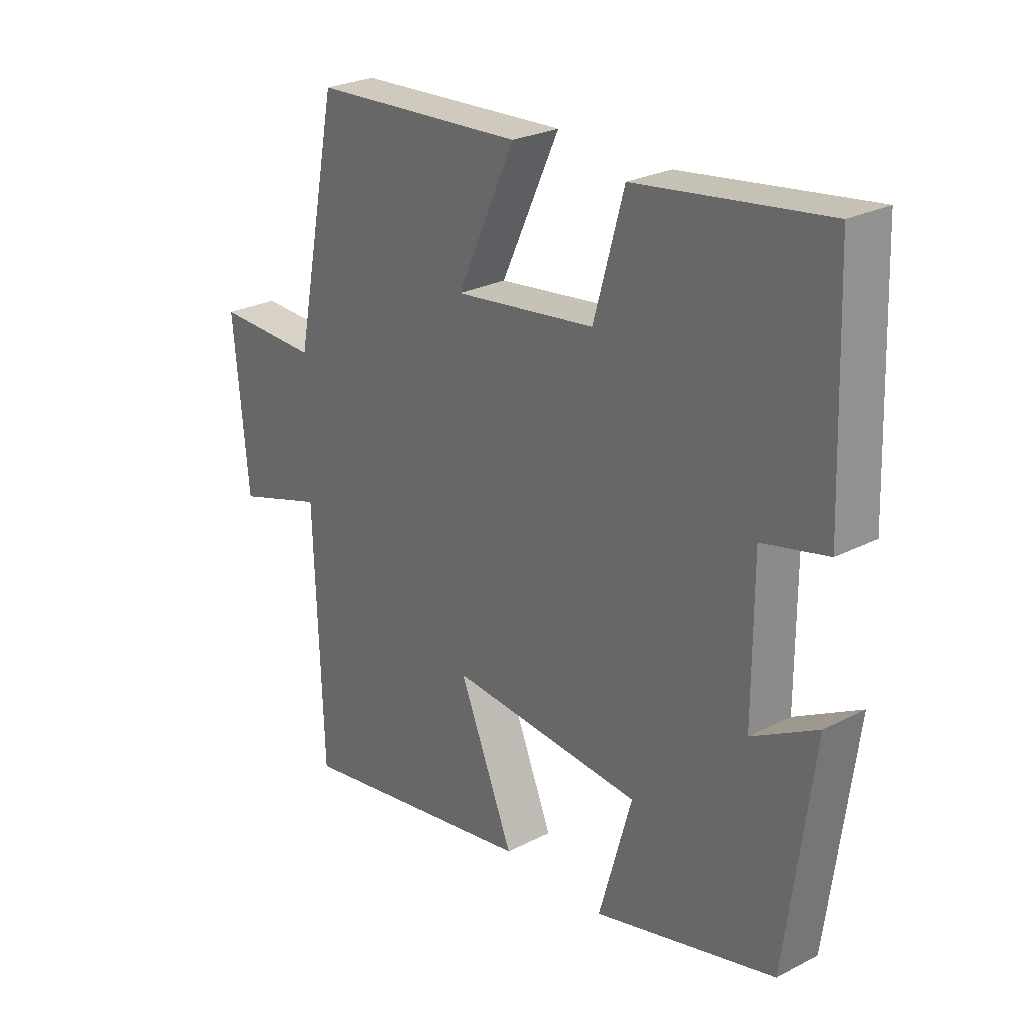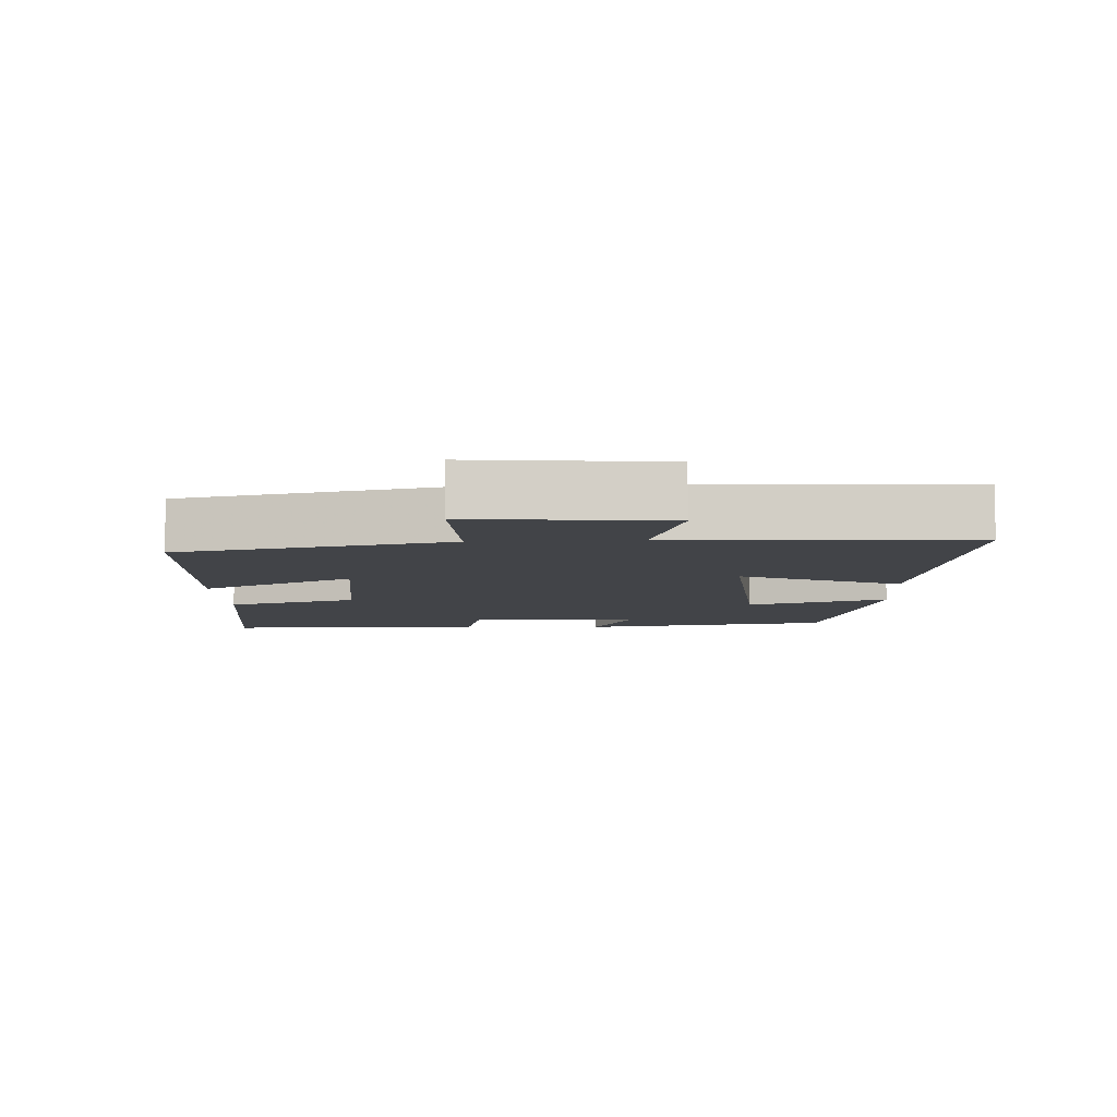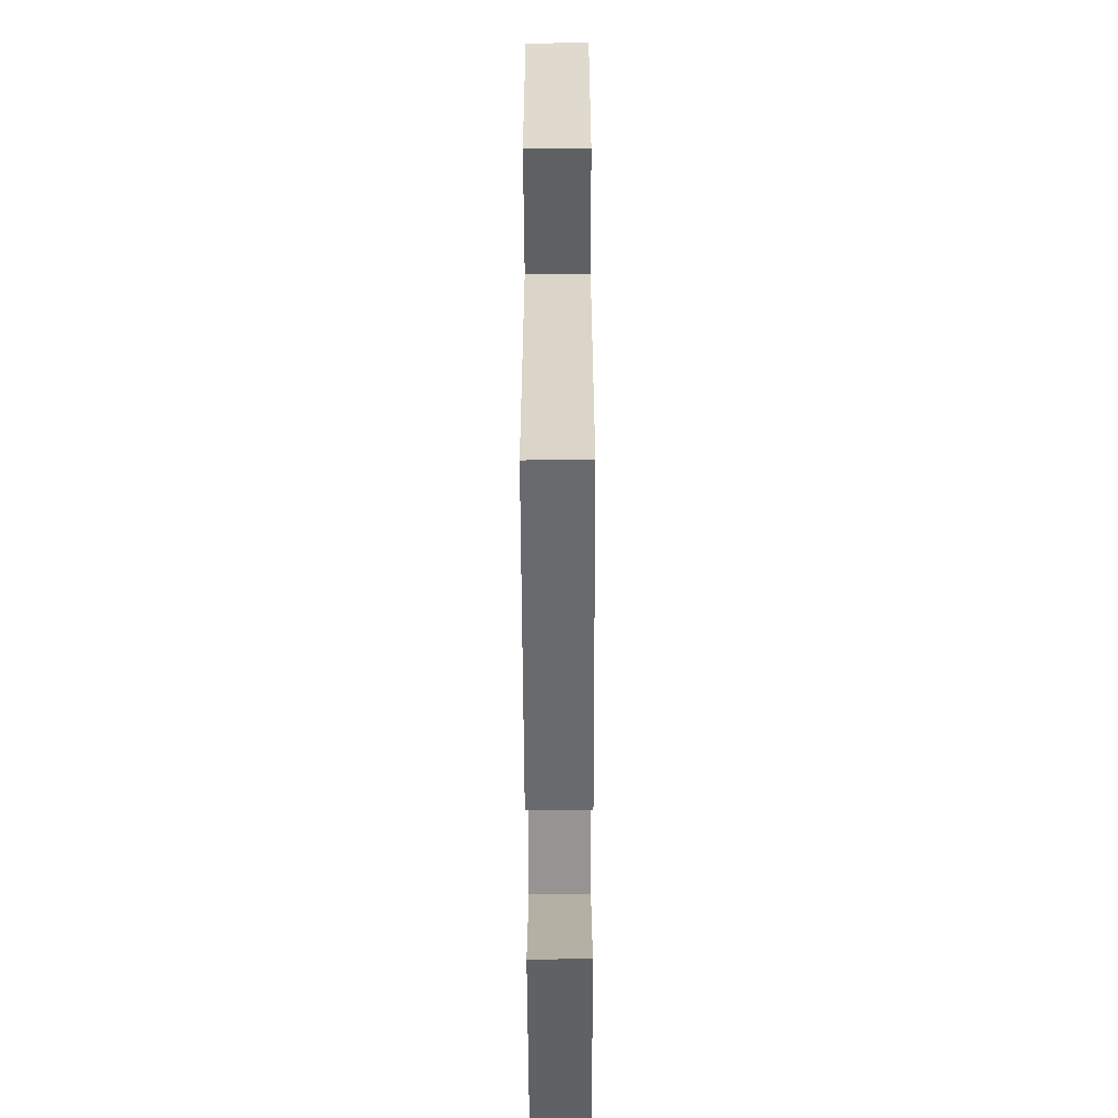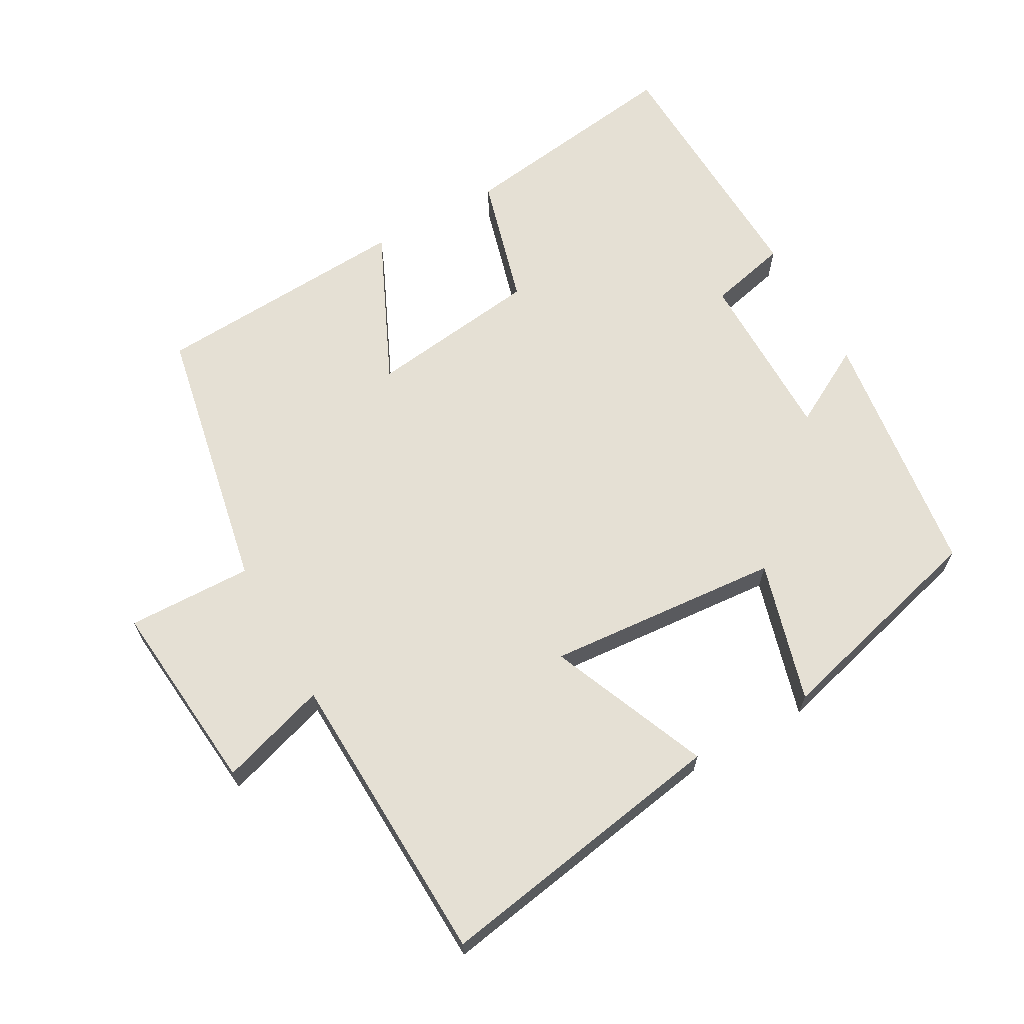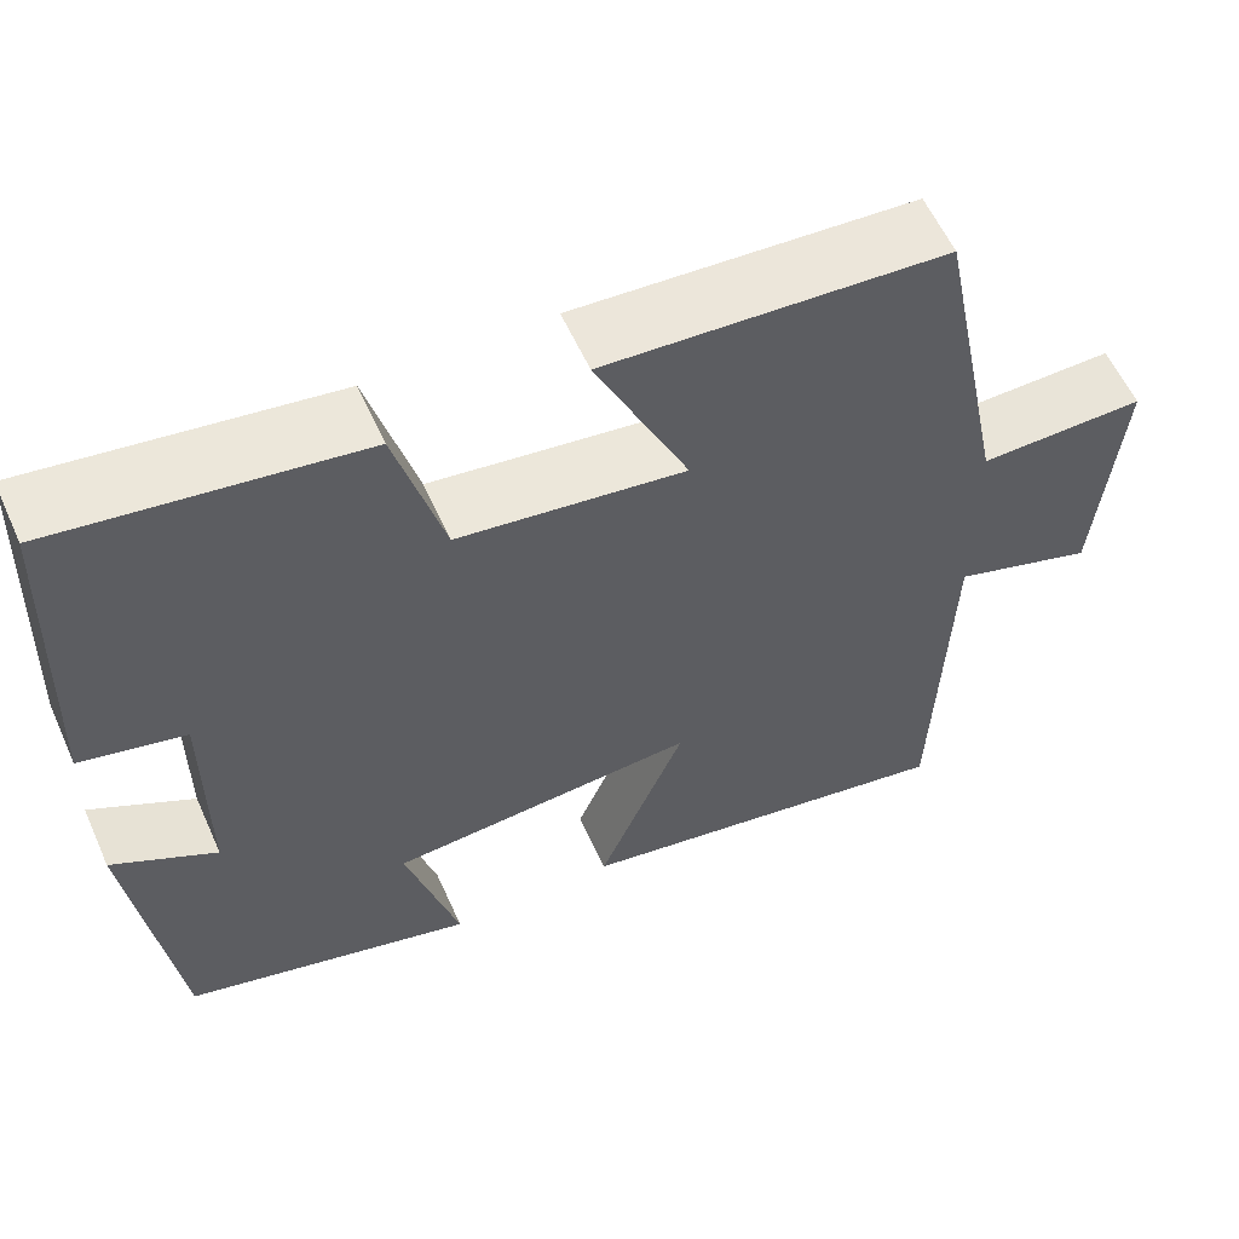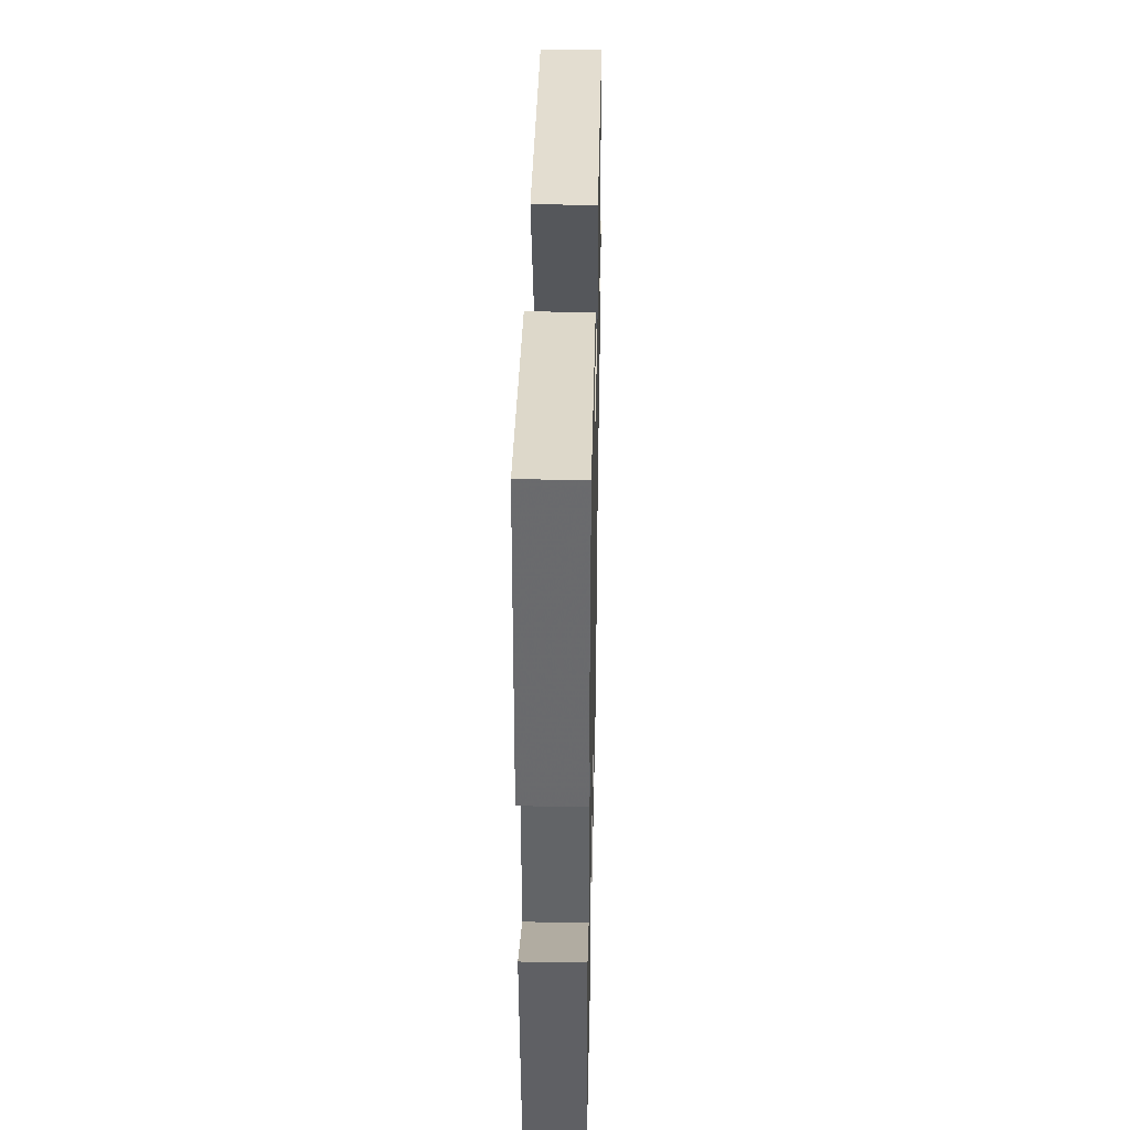
<metadata>
{"format":"obj","ext":"obj","renderer":"f3d","projection":"perspective","resolution":1024,"background":"white","views":[{"elev":26.0,"azim":-129.2,"up":"+Z"},{"elev":-7.9,"azim":92.6,"up":"+Y"},{"elev":-62.5,"azim":90.2,"up":"+Z"},{"elev":65.7,"azim":150.6,"up":"+Y"},{"elev":58.4,"azim":-24.1,"up":"+Z"},{"elev":38.8,"azim":-88.8,"up":"+Z"}]}
</metadata>
<code>
v 0.485 0.07 -0.572
v 0.055 0.07 -0.5
v 0.151 0.07 -0.268
v -0.189 0.07 -0.296
v -0.131 0.07 -0.5
v -0.452 0.07 -0.416
v -0.5 0.07 -0.049
v -0.385 0.07 -0.112
v -0.385 0.07 0.14
v -0.5 0.07 0.167
v -0.486 0.07 0.546
v -0.153 0.07 0.5
v -0.1 0.07 0.31
v 0.15 0.07 0.278
v 0.047 0.07 0.5
v 0.422 0.07 0.479
v 0.5 0.07 0.087
v 0.682 0.07 0.092
v 0.656 0.07 -0.19
v 0.5 0.07 -0.141
v 0.485 0 -0.572
v 0.055 0 -0.5
v 0.151 0 -0.268
v -0.189 0 -0.296
v -0.131 0 -0.5
v -0.452 0 -0.416
v -0.5 0 -0.049
v -0.385 0 -0.112
v -0.385 0 0.14
v -0.5 0 0.167
v -0.486 0 0.546
v -0.153 0 0.5
v -0.1 0 0.31
v 0.15 0 0.278
v 0.047 0 0.5
v 0.422 0 0.479
v 0.5 0 0.087
v 0.682 0 0.092
v 0.656 0 -0.19
v 0.5 0 -0.141
f 17 18 19 20
f 16 17 20
f 15 16 20
f 14 15 20
f 13 14 20 1
f 11 12 13
f 10 11 13
f 9 10 13
f 8 9 13
f 6 7 8
f 5 6 8
f 4 5 8
f 3 4 8 13
f 1 2 3
f 1 3 13
f 40 39 38 37
f 40 37 36
f 40 36 35
f 40 35 34
f 21 40 34 33
f 33 32 31
f 33 31 30
f 33 30 29
f 33 29 28
f 28 27 26
f 28 26 25
f 28 25 24
f 33 28 24 23
f 23 22 21
f 33 23 21
f 1 21 22 2
f 2 22 23 3
f 3 23 24 4
f 4 24 25 5
f 5 25 26 6
f 6 26 27 7
f 7 27 28 8
f 8 28 29 9
f 9 29 30 10
f 10 30 31 11
f 11 31 32 12
f 12 32 33 13
f 13 33 34 14
f 14 34 35 15
f 15 35 36 16
f 16 36 37 17
f 17 37 38 18
f 18 38 39 19
f 19 39 40 20
f 20 40 21 1

</code>
